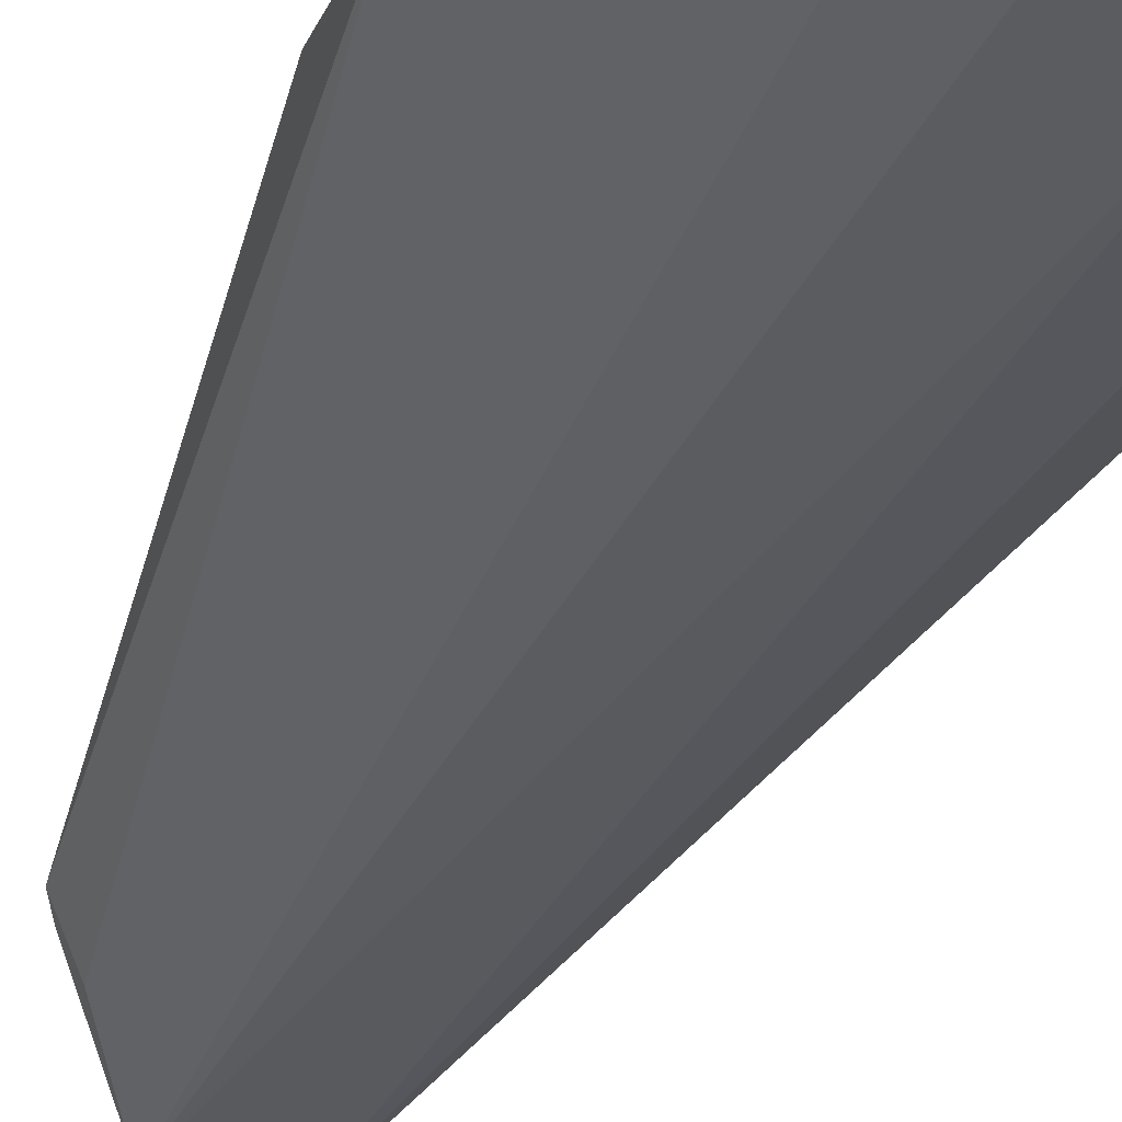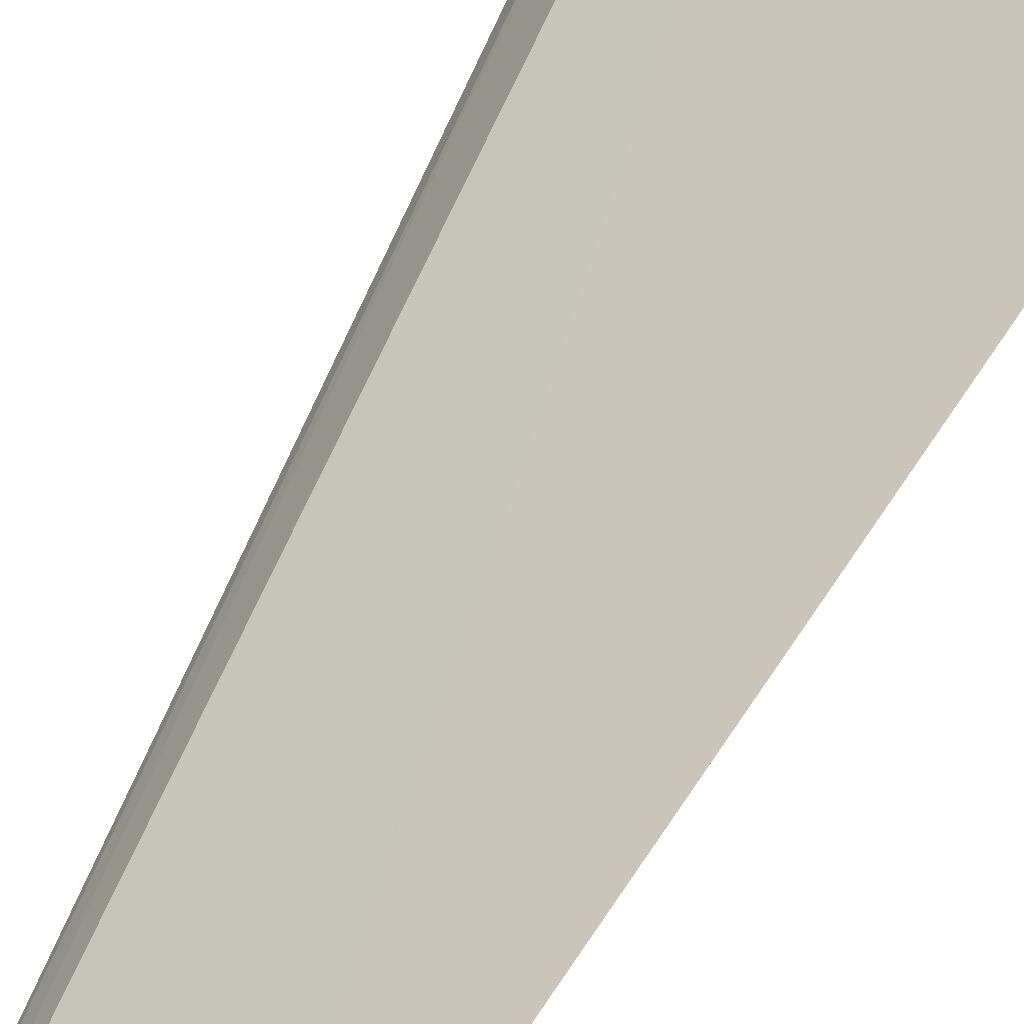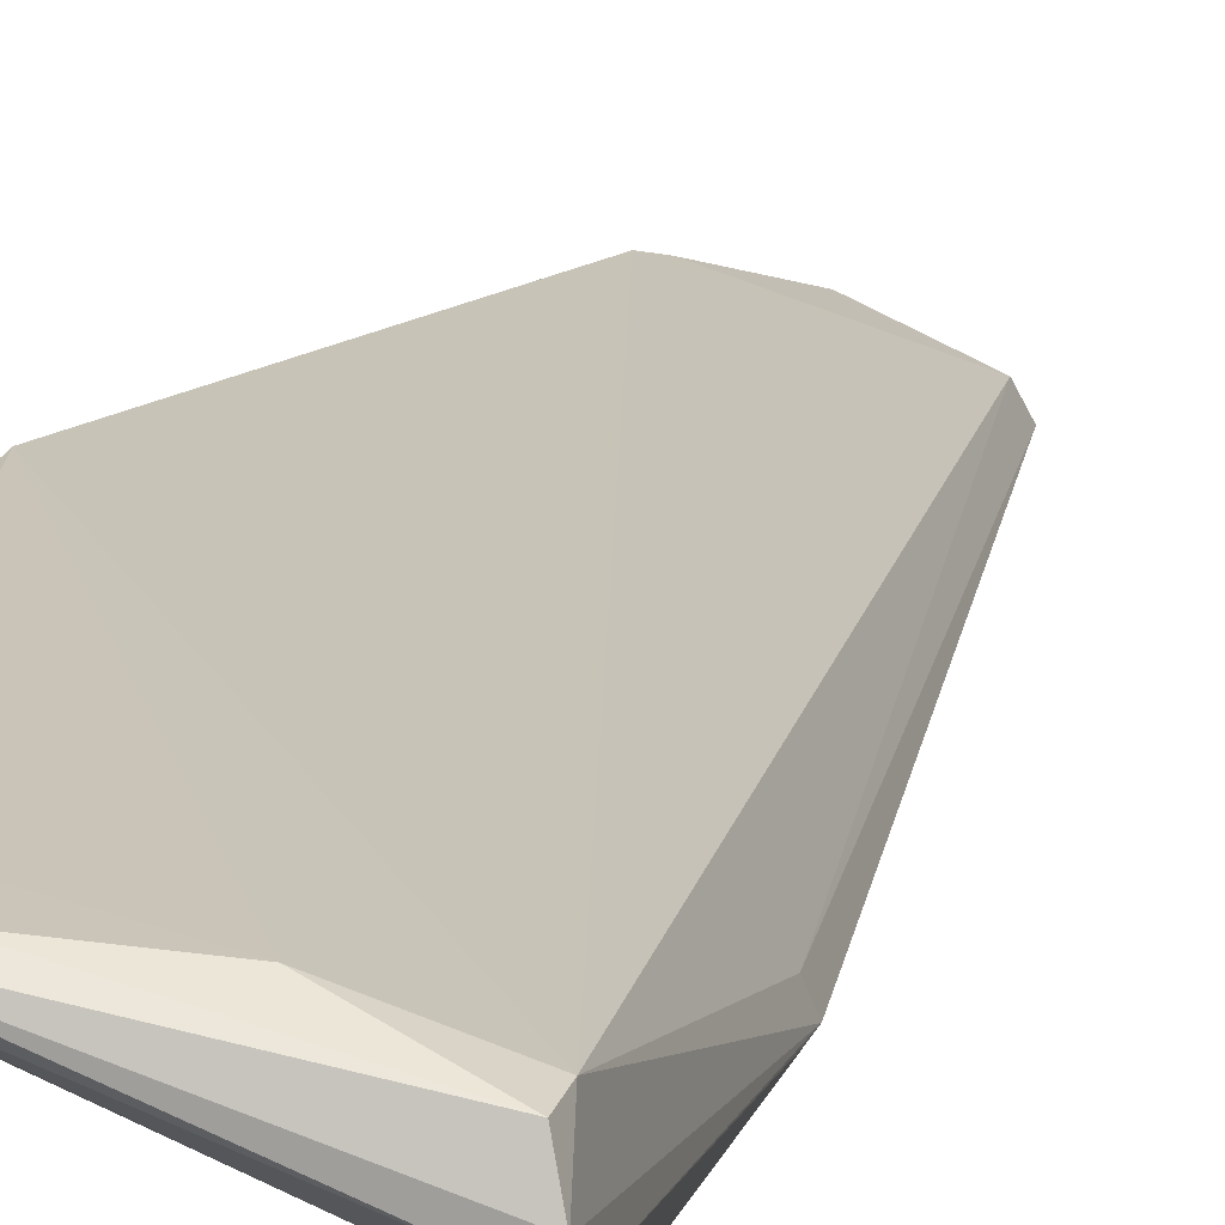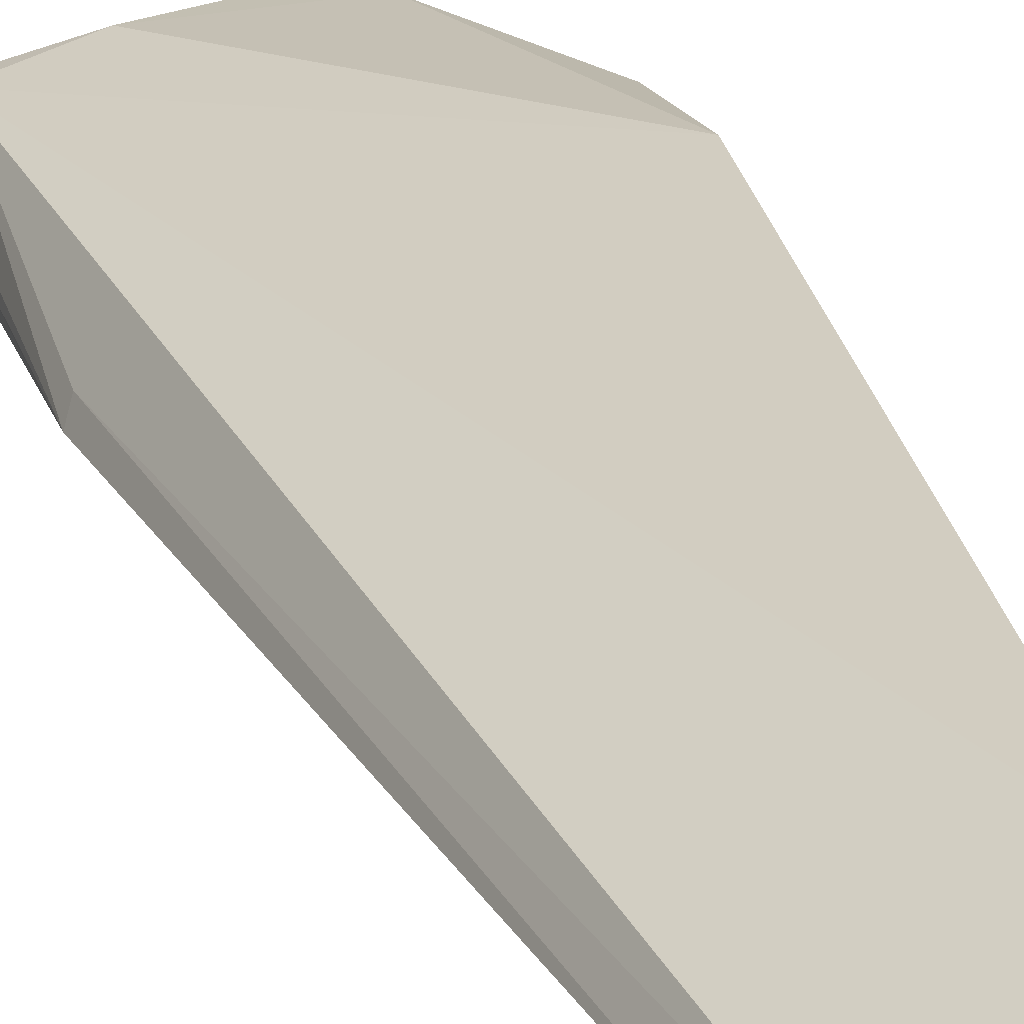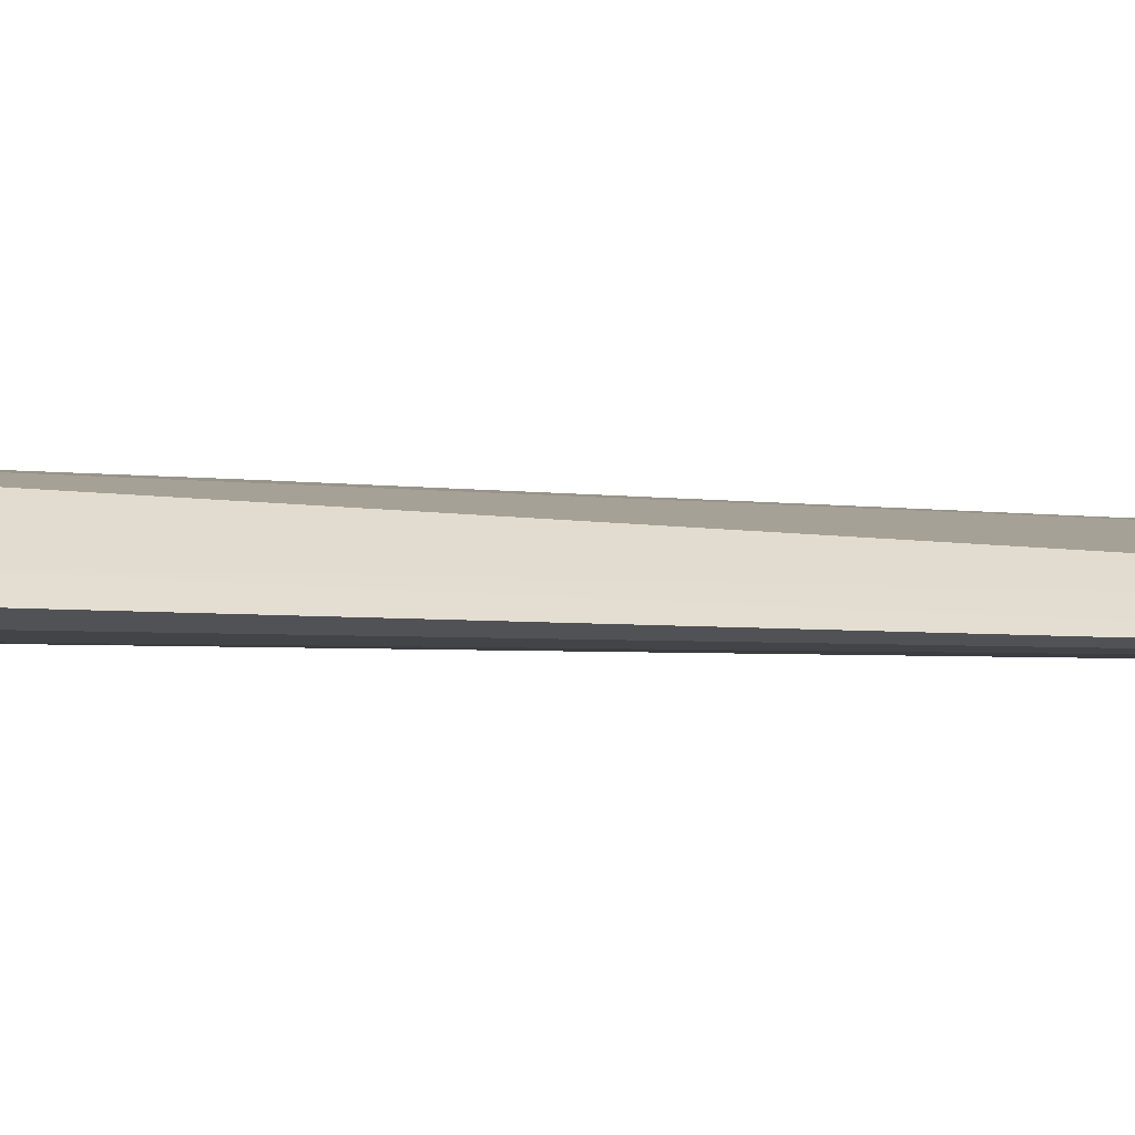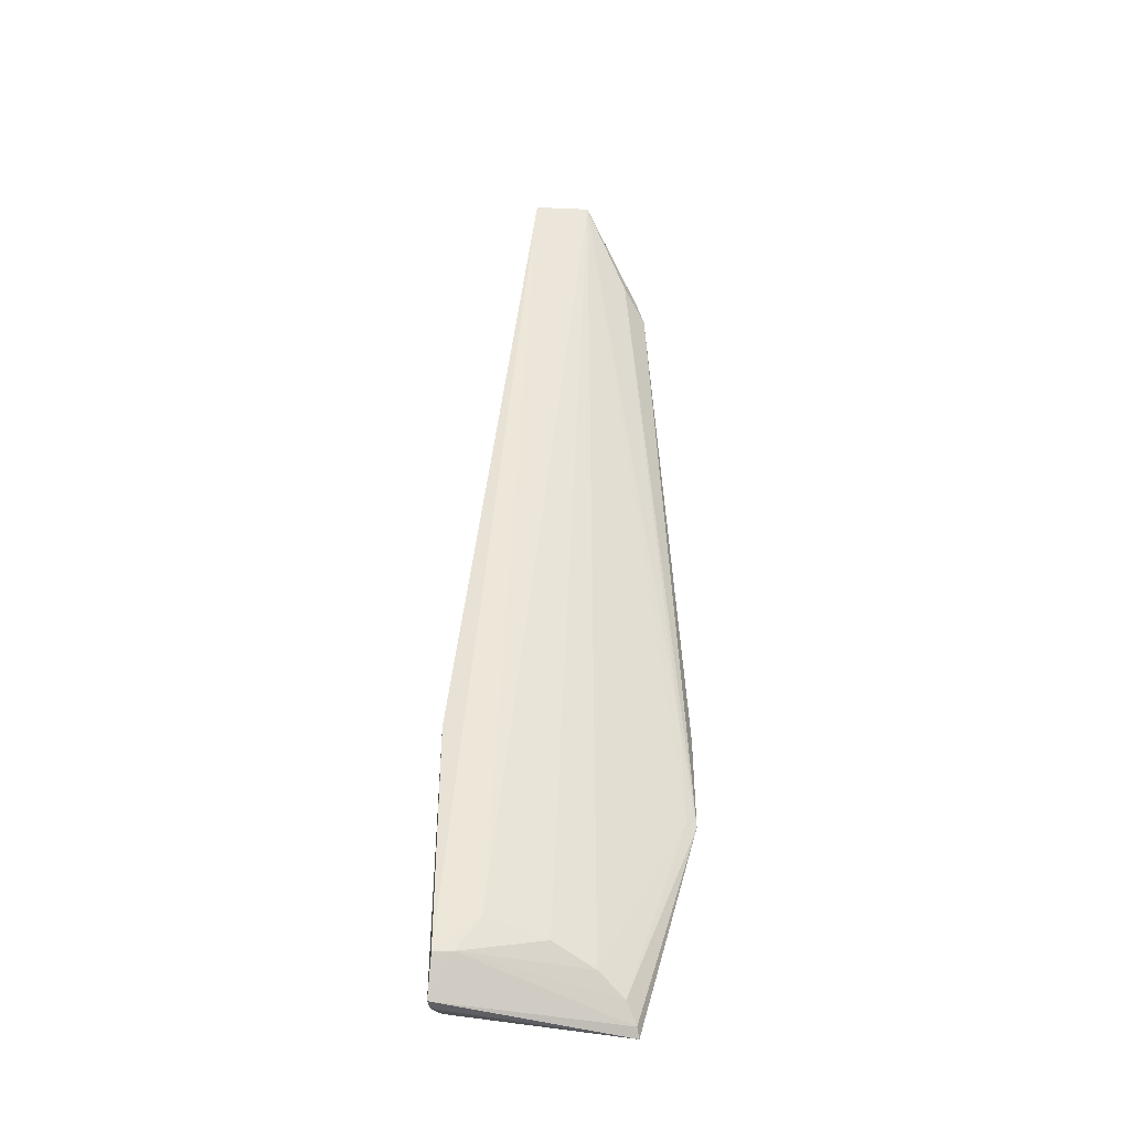
<metadata>
{"format":"obj","ext":"obj","renderer":"f3d","projection":"perspective","resolution":1024,"background":"white","views":[{"elev":-18.4,"azim":164.8,"up":"+Y"},{"elev":73.0,"azim":32.2,"up":"+Y"},{"elev":20.5,"azim":-165.1,"up":"+Y"},{"elev":15.1,"azim":-14.8,"up":"+Y"},{"elev":-19.8,"azim":-68.4,"up":"+Y"},{"elev":-44.1,"azim":3.5,"up":"+Z"}]}
</metadata>
<code>
v 0.01595 -0.0367 0.06722
v 0.01997 -0.03177 0.05909
v 0.0127 -0.03643 0.06616
v 0.00584 -0.02804 0.001816
v 0.01718 -0.02606 0.003181
v 0.006282 -0.02644 0.003885
v 0.006089 -0.0306 0.004016
v 0.01698 -0.03467 0.06619
v 0.02194 -0.02472 0.01648
v 0.006233 -0.03225 0.01946
v 0.01785 -0.02445 0.001469
v 0.01289 -0.02899 0.005555
v 0.01942 -0.03234 0.06065
v 0.01861 -0.0337 0.06091
v 0.02131 -0.02524 0.01658
v 0.02194 -0.02472 0.0236
v 0.00656 -0.03126 0.01921
v 0.005769 -0.02895 0.001753
v 0.01211 -0.03768 0.06645
v 0.006316 -0.02646 0.002396
v 0.01775 -0.02506 0.001959
v 0.007385 -0.03032 0.004187
v 0.01555 -0.02741 0.004425
v 0.02114 -0.02644 0.0238
v 0.01071 -0.025 0.003575
v 0.01828 -0.02421 0.004854
v 0.006202 -0.03206 0.01806
v 0.008979 -0.03042 0.006524
v 0.01557 -0.02441 0.002313
f 6 3 2
f 8 3 1
f 10 6 4
f 13 8 1
f 13 2 3
f 13 3 8
f 14 9 2
f 14 13 1
f 14 2 13
f 15 5 9
f 16 6 2
f 16 2 9
f 17 3 6
f 17 6 10
f 18 10 4
f 18 4 11
f 19 10 7
f 19 1 3
f 19 17 10
f 19 3 17
f 20 11 4
f 20 4 6
f 21 11 9
f 21 9 5
f 21 18 11
f 22 21 5
f 22 7 18
f 22 18 21
f 23 1 12
f 23 15 1
f 23 5 15
f 23 22 5
f 23 12 22
f 24 14 1
f 24 1 15
f 24 15 9
f 24 9 14
f 25 6 16
f 25 20 6
f 26 16 9
f 26 9 11
f 26 25 16
f 27 18 7
f 27 7 10
f 27 10 18
f 28 12 1
f 28 1 19
f 28 22 12
f 28 19 7
f 28 7 22
f 29 11 20
f 29 20 25
f 29 26 11
f 29 25 26

</code>
